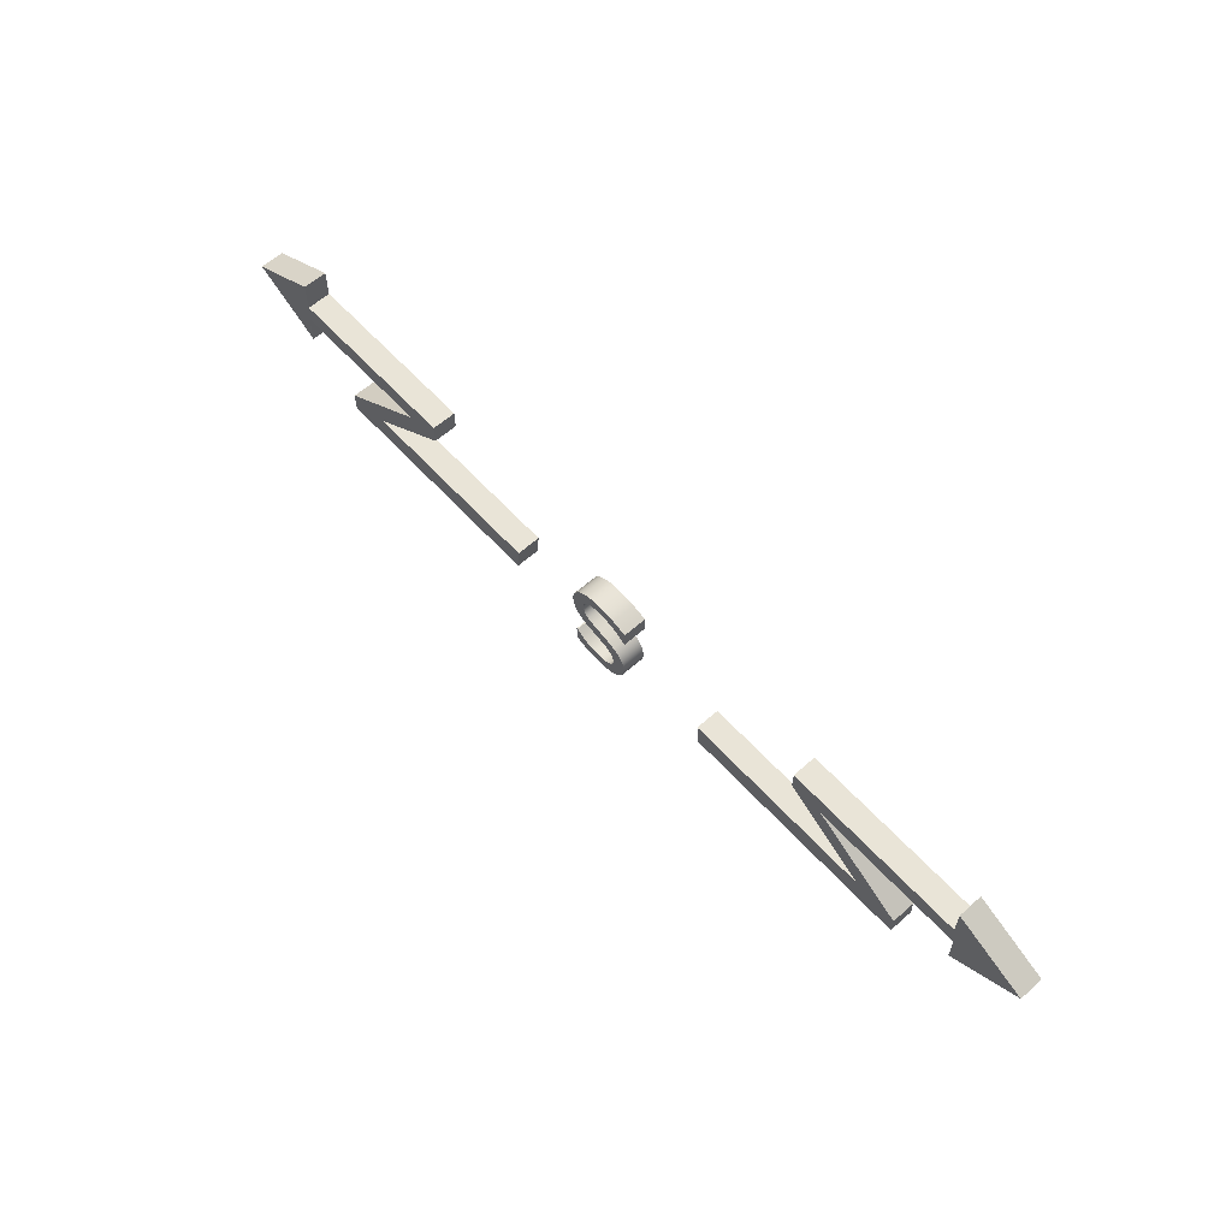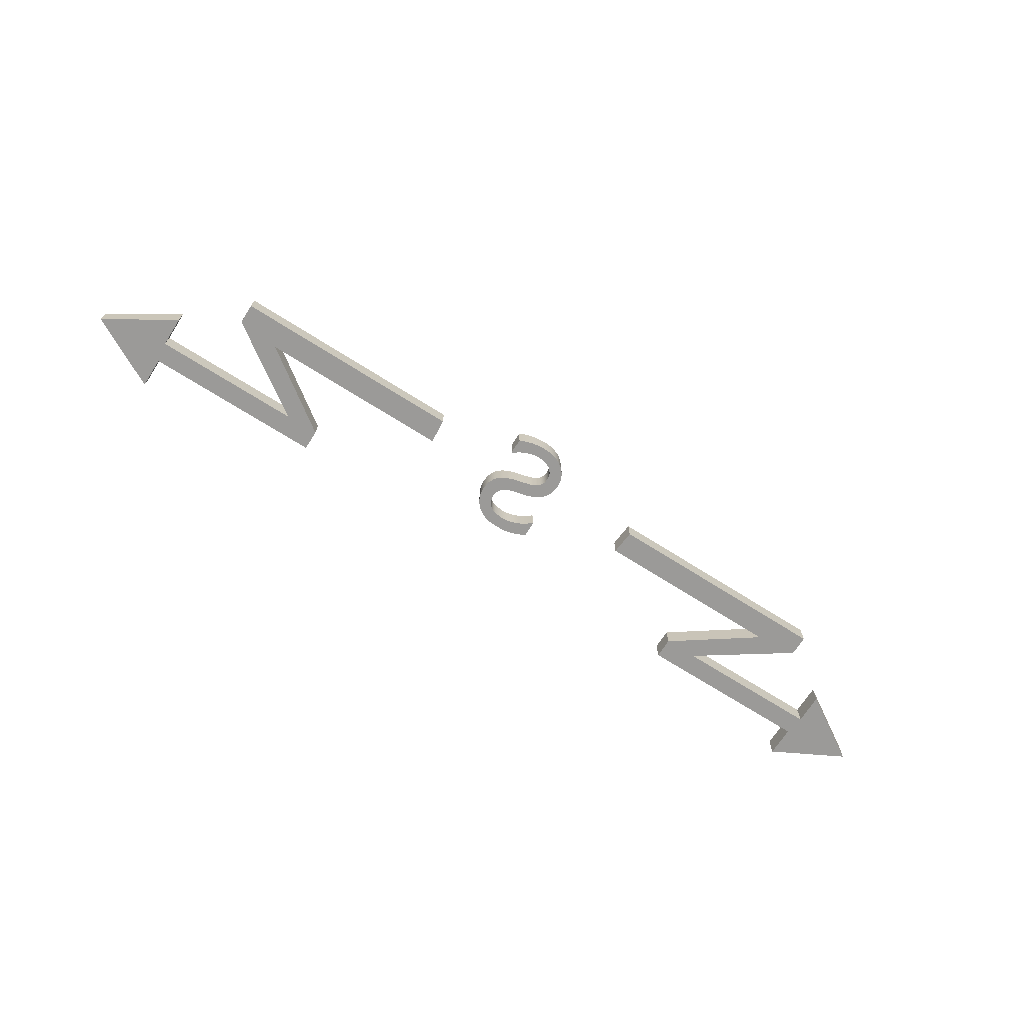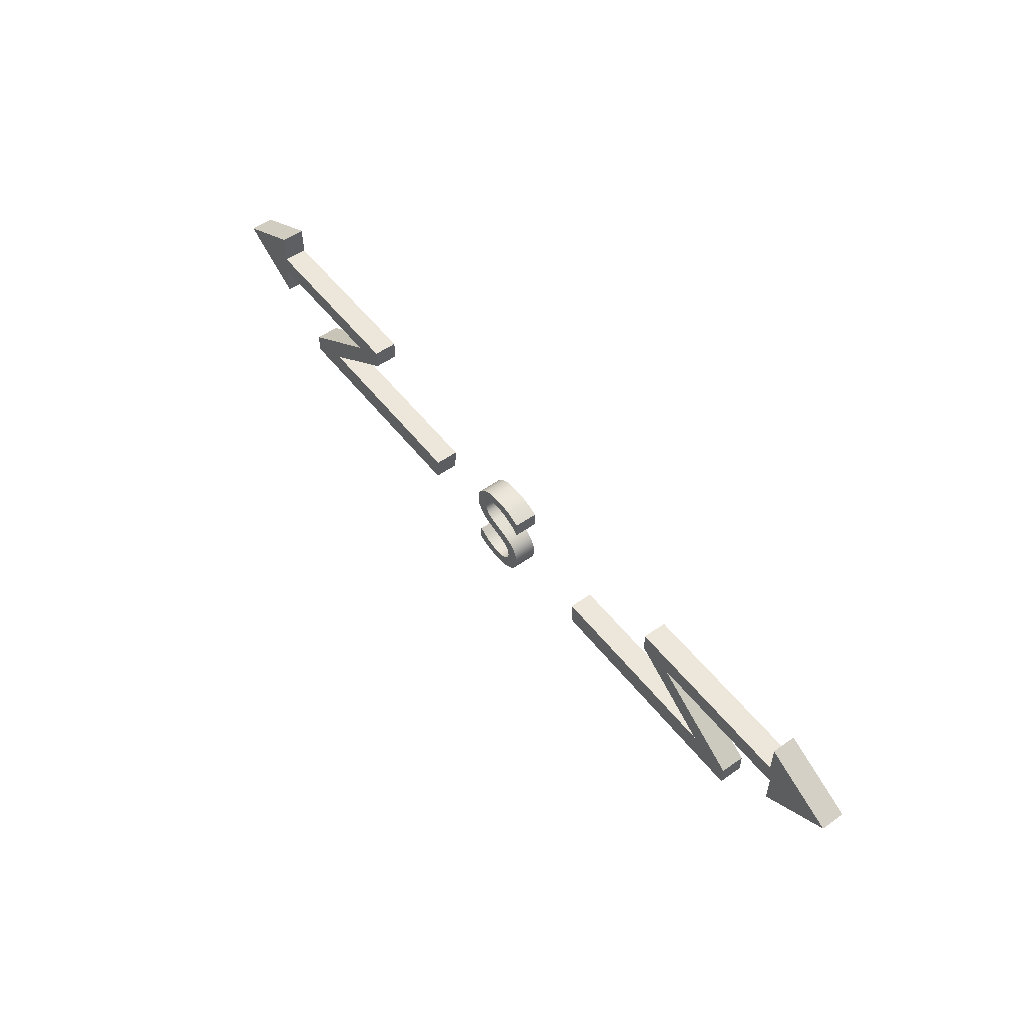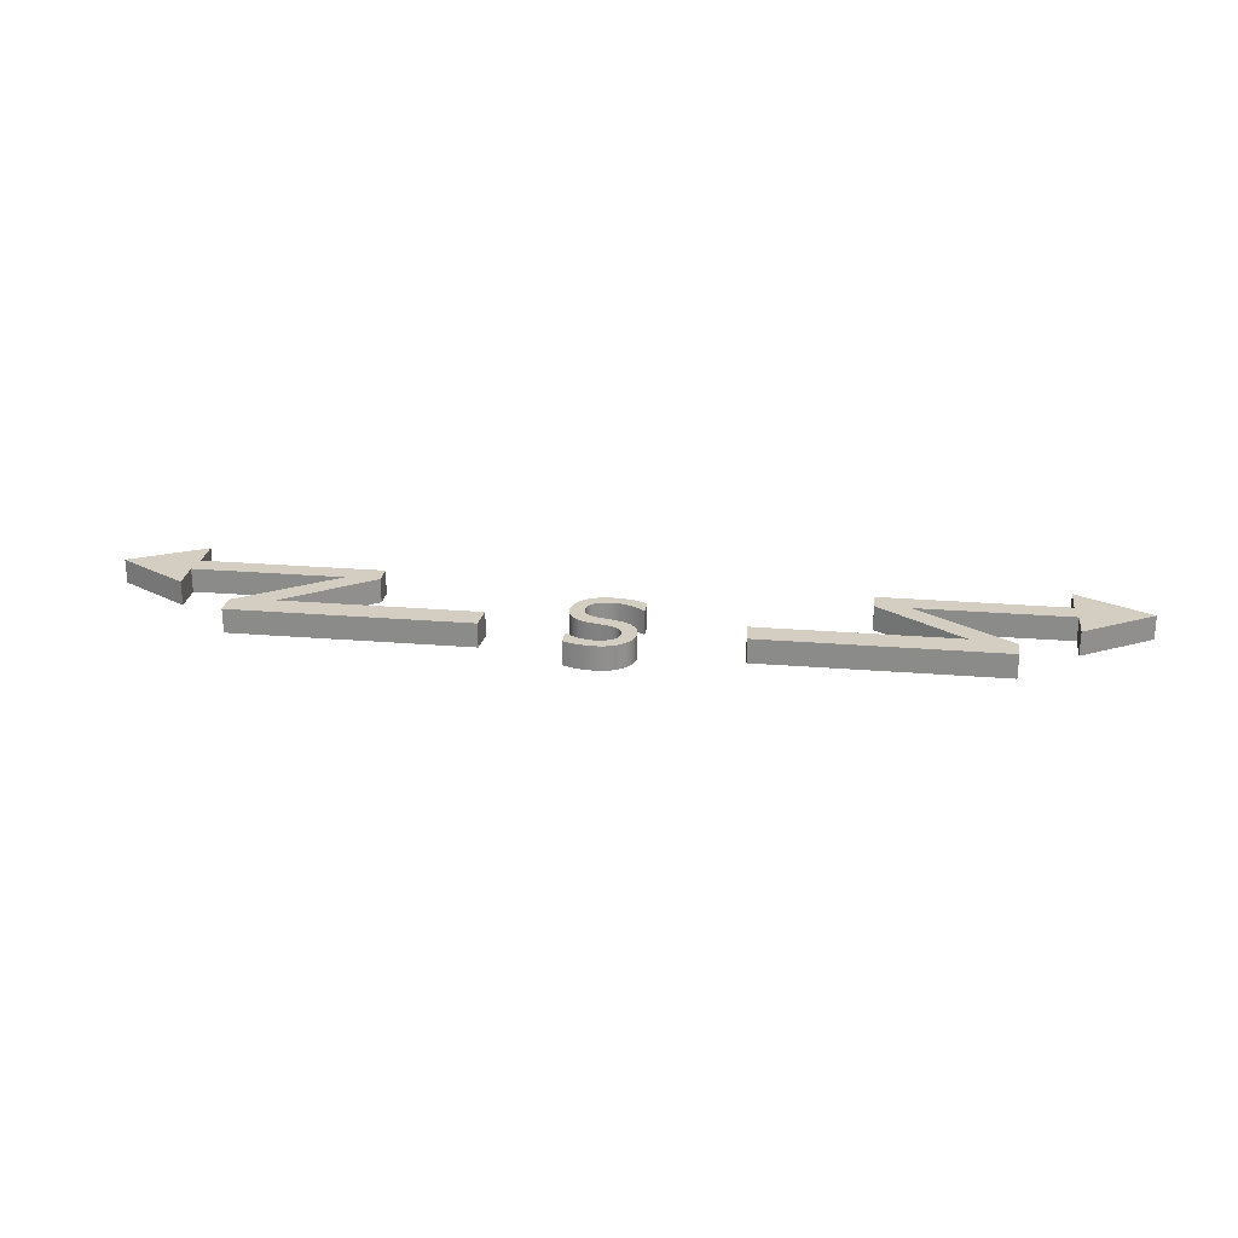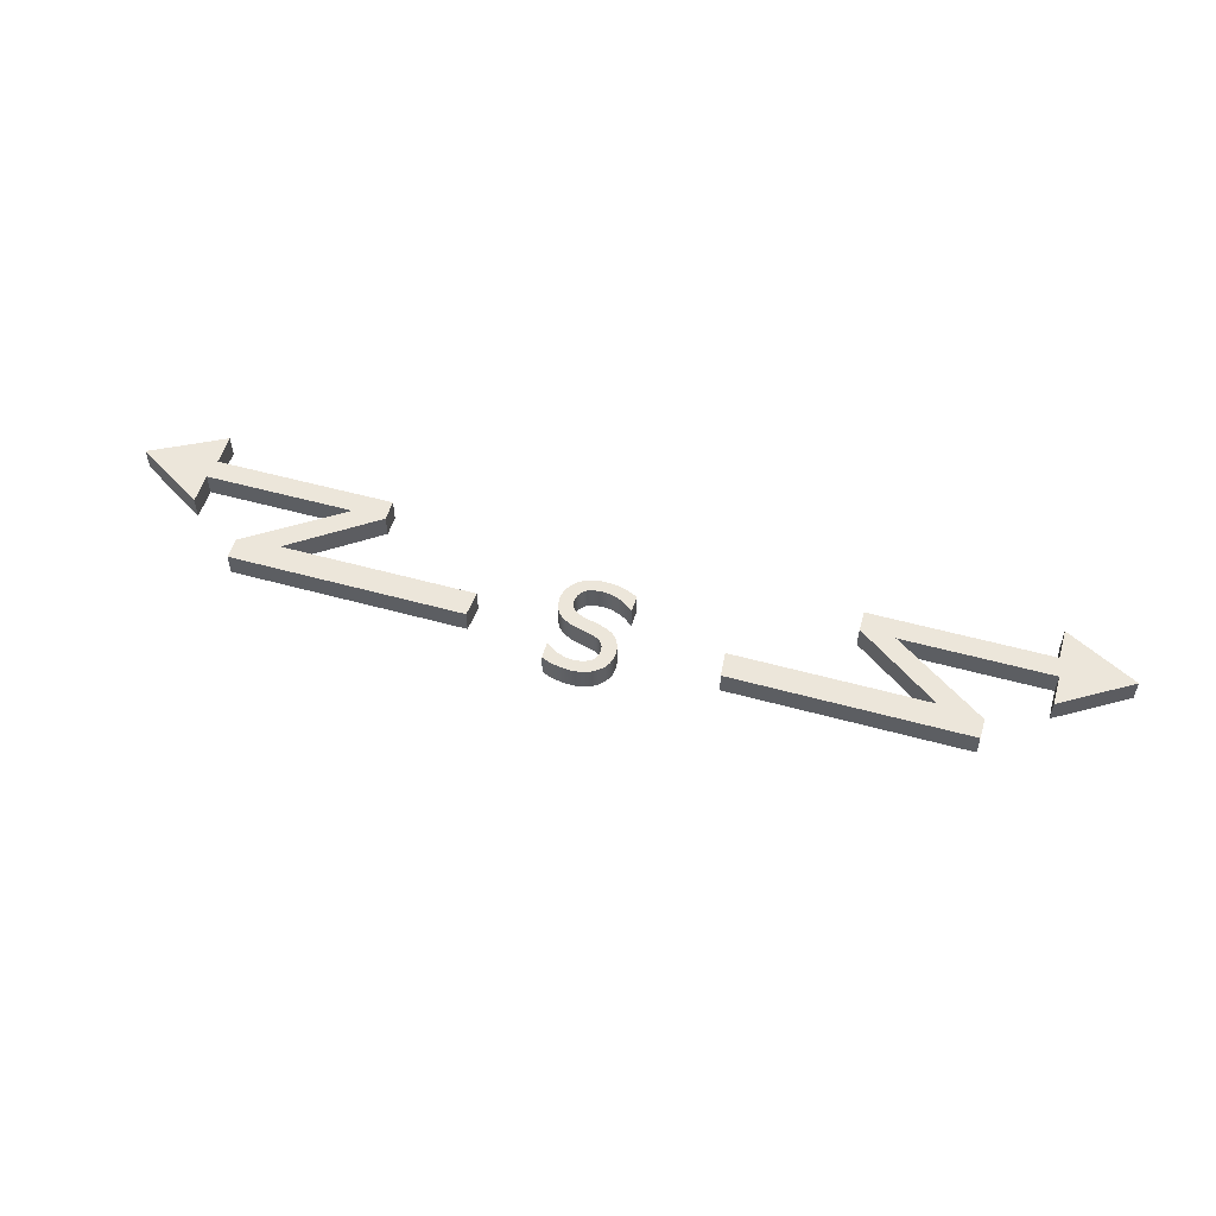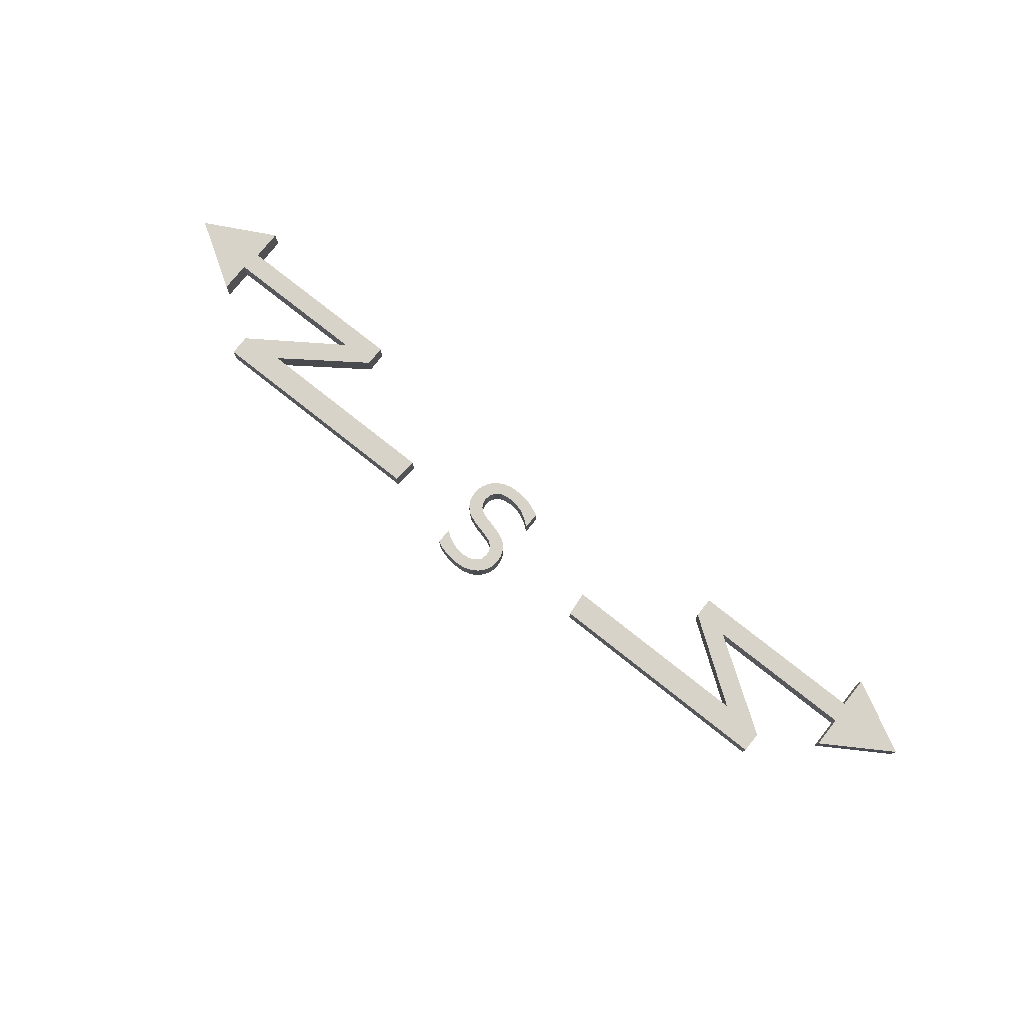
<metadata>
{"format":"obj","ext":"obj","renderer":"f3d","projection":"perspective","resolution":1024,"background":"white","views":[{"elev":60.9,"azim":-132.1,"up":"+Z"},{"elev":-69.3,"azim":147.5,"up":"+Y"},{"elev":53.2,"azim":-127.1,"up":"+Z"},{"elev":24.9,"azim":-172.4,"up":"+Y"},{"elev":54.4,"azim":-163.7,"up":"+Y"},{"elev":76.7,"azim":-141.6,"up":"+Y"}]}
</metadata>
<code>
o SM_CM_-_small_S_mesh.011
v -212.4 -9.619 44.65
v -181.8 -9.619 39.01
v -181.8 -9.619 25.46
v -137.9 -9.619 12.88
v -52.14 -9.619 12.88
v -53.1 -9.619 1.893
v -157 -9.619 1.893
v -116 -9.619 39.01
v -101.1 -9.619 47.97
v -101.1 -9.619 39.01
v -157 -9.619 10.93
v -180.4 -9.619 47.97
v -180.4 -9.619 61.52
v -52.14 0.8889 12.88
v -53.1 0.8889 1.893
v -157 0.8889 1.893
v -157 0.8889 10.93
v -116 0.8889 39.01
v -181.8 0.8889 39.01
v -181.8 0.8889 25.46
v -212.4 0.8889 44.65
v -180.4 0.8889 61.52
v -180.4 0.8889 47.97
v -101.1 0.8889 47.97
v -101.1 0.8889 39.01
v -137.9 0.8889 12.88
v 181.8 0.8889 39.01
v 212.4 0.8889 44.65
v 180.4 0.8889 61.52
v 180.4 0.8889 47.97
v 116 0.8889 39.01
v 101.1 0.8889 47.97
v 181.8 0.8889 25.46
v 137.9 0.8889 12.88
v 157 0.8889 1.893
v 157 0.8889 10.93
v 101.1 0.8889 39.01
v 53.1 0.8889 1.893
v 52.14 0.8889 12.88
v 52.14 -9.619 12.88
v 53.1 -9.619 1.893
v 157 -9.619 1.893
v 157 -9.619 10.93
v 116 -9.619 39.01
v 181.8 -9.619 39.01
v 181.8 -9.619 25.46
v 212.4 -9.619 44.65
v 180.4 -9.619 61.52
v 180.4 -9.619 47.97
v 101.1 -9.619 47.97
v 101.1 -9.619 39.01
v 137.9 -9.619 12.88
v -10.71 -9.619 22.43
v -4.399 -9.619 32.21
v -10.71 -9.619 29.77
v -10.3 -9.619 22.43
v -7.207 -9.619 24.85
v -3.734 -9.619 26.65
v -0.6834 -9.619 32.95
v -0.1344 -9.619 27.77
v 3.746 -9.619 33.2
v 3.331 -9.619 28.14
v 7.592 -9.619 27.63
v 7.431 -9.619 32.94
v 10.45 -9.619 32.16
v 9.276 -9.619 27
v 10.67 -9.619 26.11
v 12.98 -9.619 30.91
v 12.53 -9.619 23.77
v 13.15 -9.619 20.78
v 15.25 -9.619 29.2
v 14.43 -9.619 10.49
v 17.14 -9.619 12.94
v 16.93 -9.619 27.27
v 18.19 -9.619 24.95
v 18.72 -9.619 16.08
v 18.98 -9.619 22.42
v 19.24 -9.619 19.86
v -3.929 -9.619 2.065
v -4.324 -9.619 10.52
v -4.298 -9.619 -0.4556
v -0.2465 -9.619 12.02
v -2.819 -9.619 4.011
v -1.008 -9.619 5.445
v 1.471 -9.619 6.434
v 3.985 -9.619 13.06
v 6.024 -9.619 7.573
v 7.708 -9.619 14.03
v 10.49 -9.619 8.742
v 10.17 -9.619 15.05
v 11.85 -9.619 16.49
v 12.82 -9.619 18.39
v -10.13 -9.619 -2.401
v -10.2 -9.619 2.588
v -10.39 -9.619 0.1681
v -9.635 -9.619 4.705
v -9.347 -9.619 -4.754
v -8.727 -9.619 6.543
v -8.044 -9.619 -6.89
v -7.521 -9.619 8.122
v -6.218 -9.619 -8.81
v -6.027 -9.619 9.459
v -3.988 -9.619 -10.39
v -3.667 -9.619 -3.26
v -1.471 -9.619 -11.52
v -1.781 -9.619 -5.467
v 1.124 -9.619 -6.898
v 1.333 -9.619 -12.2
v 4.81 -9.619 -7.376
v 4.425 -9.619 -12.43
v 8.022 -9.619 -12.25
v 8.339 -9.619 -7.017
v 11.42 -9.619 -11.69
v 11.7 -9.619 -5.938
v 14.59 -9.619 -10.8
v 14.69 -9.619 -4.384
v 17.53 -9.619 -9.59
v 17.08 -9.619 -2.584
v 17.53 -9.619 -2.584
v -10.71 0.8889 22.43
v -4.399 0.8889 32.21
v -10.71 0.8889 29.77
v -10.3 0.8889 22.43
v -7.207 0.8889 24.85
v -3.734 0.8889 26.65
v -0.6834 0.8889 32.95
v -0.1344 0.8889 27.77
v 3.746 0.8889 33.2
v 3.331 0.8889 28.14
v 7.592 0.8889 27.63
v 7.431 0.8889 32.94
v 10.45 0.8889 32.16
v 9.276 0.8889 27
v 10.67 0.8889 26.11
v 12.98 0.8889 30.91
v 12.53 0.8889 23.77
v 13.15 0.8889 20.78
v 15.25 0.8889 29.2
v 14.43 0.8889 10.49
v 17.14 0.8889 12.94
v 16.93 0.8889 27.27
v 18.19 0.8889 24.95
v 18.72 0.8889 16.08
v 18.98 0.8889 22.42
v 19.24 0.8889 19.86
v -3.929 0.8889 2.065
v -4.324 0.8889 10.52
v -4.298 0.8889 -0.4556
v -0.2465 0.8889 12.02
v -2.819 0.8889 4.011
v -1.008 0.8889 5.445
v 1.471 0.8889 6.434
v 3.985 0.8889 13.06
v 6.024 0.8889 7.573
v 7.708 0.8889 14.03
v 10.49 0.8889 8.742
v 10.17 0.8889 15.05
v 11.85 0.8889 16.49
v 12.82 0.8889 18.39
v -10.13 0.8889 -2.401
v -10.2 0.8889 2.588
v -10.39 0.8889 0.168
v -9.635 0.8889 4.705
v -9.347 0.8889 -4.754
v -8.727 0.8889 6.543
v -8.044 0.8889 -6.89
v -7.521 0.8889 8.122
v -6.218 0.8889 -8.81
v -6.027 0.8889 9.459
v -3.988 0.8889 -10.39
v -3.667 0.8889 -3.26
v -1.471 0.8889 -11.52
v -1.781 0.8889 -5.467
v 1.124 0.8889 -6.898
v 1.333 0.8889 -12.2
v 4.81 0.8889 -7.376
v 4.425 0.8889 -12.43
v 8.022 0.8889 -12.25
v 8.339 0.8889 -7.017
v 11.42 0.8889 -11.69
v 11.7 0.8889 -5.938
v 14.59 0.8889 -10.8
v 14.69 0.8889 -4.384
v 17.53 0.8889 -9.59
v 17.08 0.8889 -2.584
v 17.53 0.8889 -2.584
f 1 2 3
f 4 5 6
f 6 7 4
f 8 4 7
f 12 9 8
f 2 1 13
f 15 16 7
f 2 19 20
f 20 21 1
f 1 3 20
f 21 22 13
f 23 24 9
f 9 24 25
f 25 10 9
f 25 26 4
f 18 24 23
f 23 19 18
f 26 25 18
f 19 23 22
f 19 22 21
f 27 28 29
f 30 32 31
f 27 33 28
f 34 39 38
f 39 40 41
f 41 38 39
f 35 38 41
f 43 36 35
f 31 36 43
f 43 44 31
f 27 31 44
f 44 45 27
f 28 33 46
f 46 47 28
f 47 48 29
f 49 30 29
f 32 50 51
f 51 37 32
f 34 37 51
f 51 52 34
f 52 40 39
f 52 43 42
f 52 42 41
f 52 51 44
f 49 45 44
f 49 44 51
f 47 45 49
f 49 48 47
f 13 2 12
f 12 2 8
f 7 8 11
f 8 4 10
f 8 10 9
f 15 5 6
f 5 15 14
f 7 15 6
f 7 17 16
f 17 7 11
f 8 17 11
f 17 8 18
f 2 18 8
f 18 2 19
f 20 2 3
f 13 21 1
f 23 13 12
f 13 23 22
f 9 23 12
f 4 25 10
f 5 26 4
f 26 5 14
f 21 19 20
f 17 15 16
f 15 17 26
f 15 26 14
f 18 26 17
f 18 24 25
f 38 34 35
f 32 34 37
f 34 32 31
f 34 31 36
f 34 36 35
f 31 30 27
f 27 30 29
f 41 35 42
f 35 43 42
f 46 27 33
f 27 46 45
f 29 47 28
f 29 49 48
f 49 32 50
f 32 49 30
f 39 52 34
f 47 45 46
f 51 49 50
f 44 52 43
f 41 52 40
f 53 54 55
f 54 53 56
f 54 56 57
f 54 57 58
f 54 58 59
f 59 58 60
f 59 60 61
f 61 60 62
f 61 62 63
f 61 63 64
f 64 63 65
f 65 63 66
f 65 66 67
f 65 67 68
f 68 67 69
f 68 69 70
f 68 70 71
f 71 70 72
f 71 72 73
f 71 73 74
f 74 73 75
f 75 73 76
f 75 76 77
f 77 76 78
f 79 80 81
f 80 79 82
f 82 79 83
f 82 83 84
f 82 84 85
f 82 85 86
f 86 85 87
f 86 87 88
f 88 87 89
f 88 89 90
f 90 89 91
f 91 89 72
f 91 72 92
f 92 72 70
f 93 94 95
f 94 93 96
f 96 93 97
f 96 97 98
f 98 97 99
f 98 99 100
f 100 99 101
f 100 101 102
f 102 101 103
f 102 103 81
f 102 81 80
f 81 103 104
f 104 103 105
f 104 105 106
f 106 105 107
f 107 105 108
f 107 108 109
f 109 108 110
f 109 110 111
f 109 111 112
f 112 111 113
f 112 113 114
f 114 113 115
f 114 115 116
f 116 115 117
f 116 117 118
f 118 117 119
f 120 121 122
f 121 120 123
f 121 123 124
f 121 124 125
f 121 125 126
f 126 125 127
f 126 127 128
f 128 127 129
f 128 129 130
f 128 130 131
f 131 130 132
f 132 130 133
f 132 133 134
f 132 134 135
f 135 134 136
f 135 136 137
f 135 137 138
f 138 137 139
f 138 139 140
f 138 140 141
f 141 140 142
f 142 140 143
f 142 143 144
f 144 143 145
f 146 147 148
f 147 146 149
f 149 146 150
f 149 150 151
f 149 151 152
f 149 152 153
f 153 152 154
f 153 154 155
f 155 154 156
f 155 156 157
f 157 156 158
f 158 156 139
f 158 139 159
f 159 139 137
f 160 161 162
f 161 160 163
f 163 160 164
f 163 164 165
f 165 164 166
f 165 166 167
f 167 166 168
f 167 168 169
f 169 168 170
f 169 170 148
f 169 148 147
f 148 170 171
f 171 170 172
f 171 172 173
f 173 172 174
f 174 172 175
f 174 175 176
f 176 175 177
f 176 177 178
f 176 178 179
f 179 178 180
f 179 180 181
f 181 180 182
f 181 182 183
f 183 182 184
f 183 184 185
f 185 184 186
f 59 128 61
f 128 59 126
f 61 131 64
f 131 61 128
f 64 132 65
f 132 64 131
f 65 135 68
f 135 65 132
f 68 138 71
f 138 68 135
f 138 74 71
f 74 138 141
f 141 75 74
f 75 141 142
f 142 77 75
f 77 142 144
f 144 78 77
f 78 144 145
f 145 76 78
f 76 145 143
f 143 73 76
f 73 143 140
f 73 139 72
f 139 73 140
f 72 156 89
f 156 72 139
f 89 154 87
f 154 89 156
f 87 152 85
f 152 87 154
f 85 151 84
f 151 85 152
f 84 150 83
f 150 84 151
f 150 79 83
f 79 150 146
f 146 81 79
f 81 146 148
f 148 104 81
f 104 148 171
f 171 106 104
f 106 171 173
f 106 174 107
f 174 106 173
f 107 176 109
f 176 107 174
f 109 179 112
f 179 109 176
f 112 181 114
f 181 112 179
f 114 183 116
f 183 114 181
f 116 185 118
f 185 116 183
f 118 186 119
f 186 118 185
f 186 117 119
f 117 186 184
f 117 182 115
f 182 117 184
f 115 180 113
f 180 115 182
f 113 178 111
f 178 113 180
f 111 177 110
f 177 111 178
f 110 175 108
f 175 110 177
f 108 172 105
f 172 108 175
f 105 170 103
f 170 105 172
f 103 168 101
f 168 103 170
f 99 168 166
f 168 99 101
f 97 166 164
f 166 97 99
f 93 164 160
f 164 93 97
f 95 160 162
f 160 95 93
f 94 162 161
f 162 94 95
f 96 161 163
f 161 96 94
f 98 163 165
f 163 98 96
f 100 165 167
f 165 100 98
f 100 169 102
f 169 100 167
f 102 147 80
f 147 102 169
f 80 149 82
f 149 80 147
f 82 153 86
f 153 82 149
f 86 155 88
f 155 86 153
f 88 157 90
f 157 88 155
f 90 158 91
f 158 90 157
f 92 158 159
f 158 92 91
f 70 159 137
f 159 70 92
f 69 137 136
f 137 69 70
f 67 136 134
f 136 67 69
f 67 133 66
f 133 67 134
f 66 130 63
f 130 66 133
f 63 129 62
f 129 63 130
f 62 127 60
f 127 62 129
f 60 125 58
f 125 60 127
f 58 124 57
f 124 58 125
f 57 123 56
f 123 57 124
f 56 120 53
f 120 56 123
f 55 120 122
f 120 55 53
f 55 121 54
f 121 55 122
f 54 126 59
f 126 54 121

</code>
